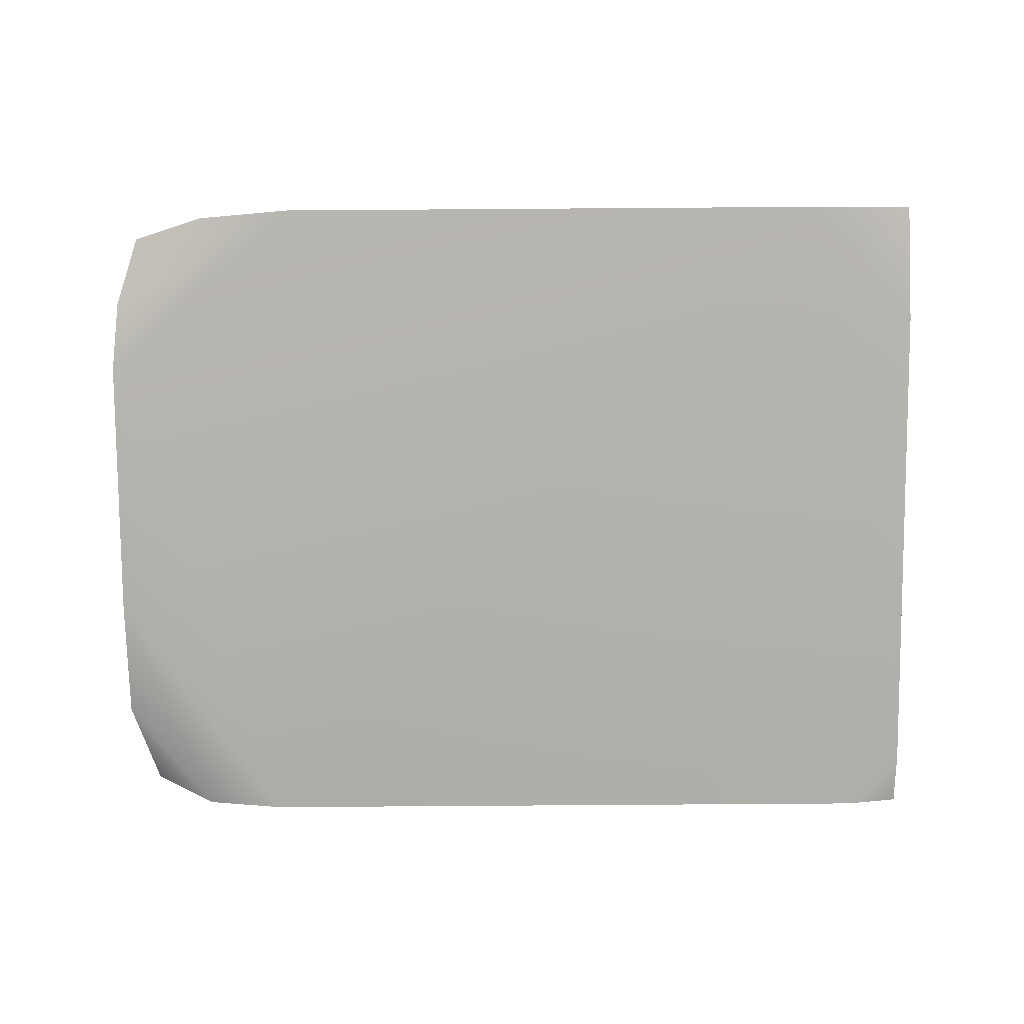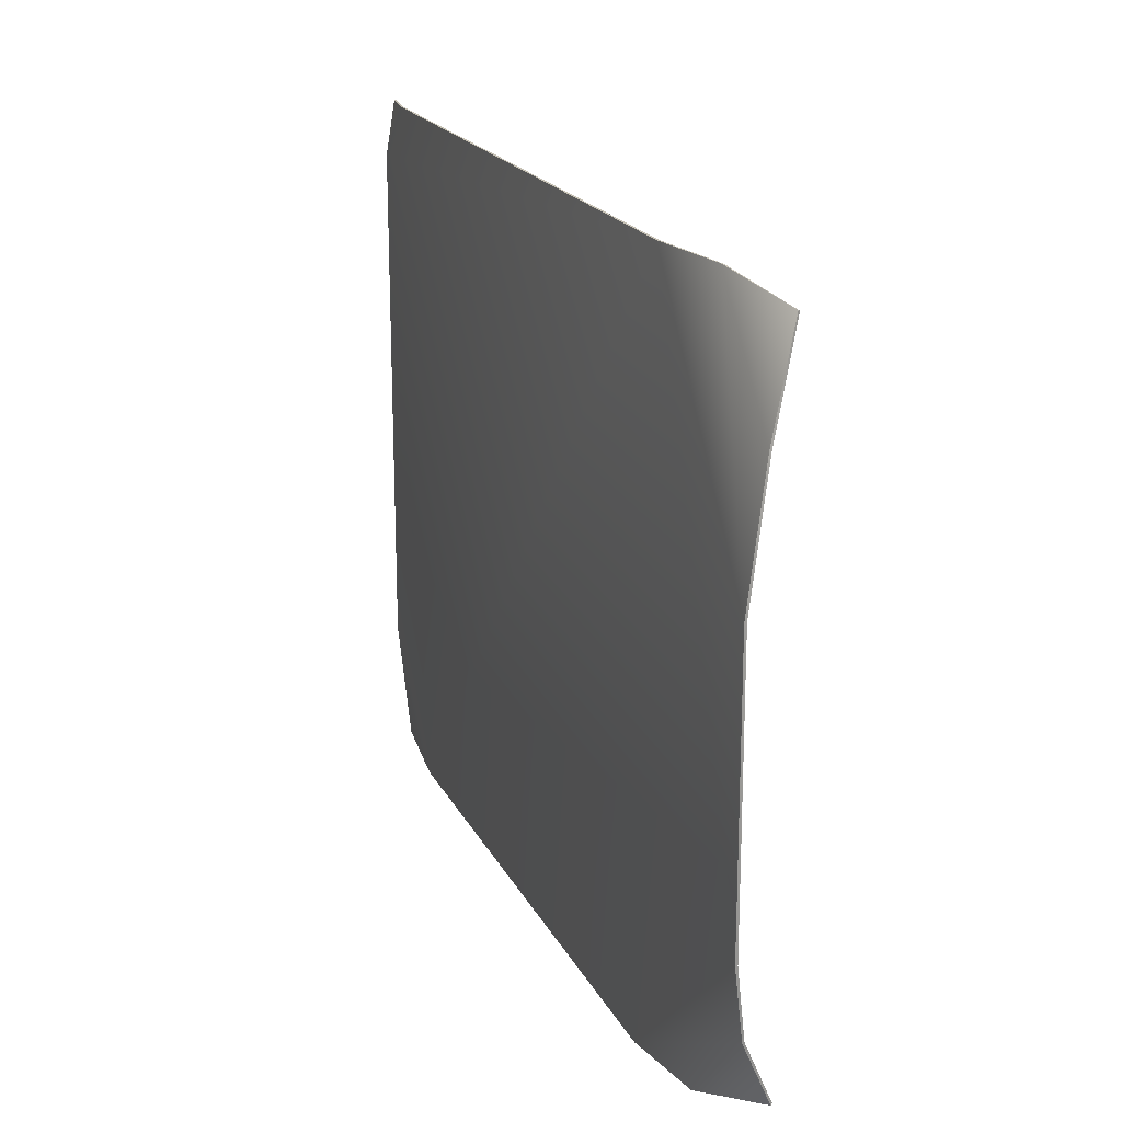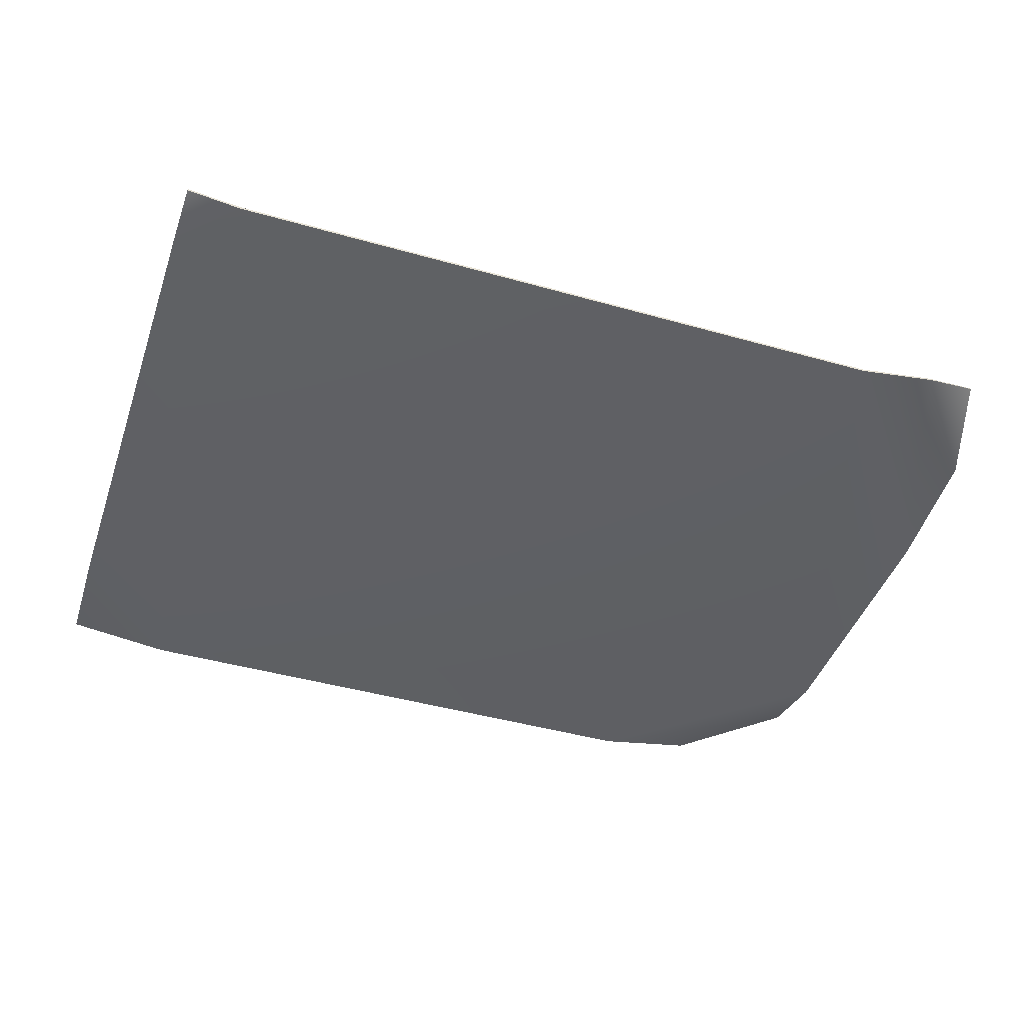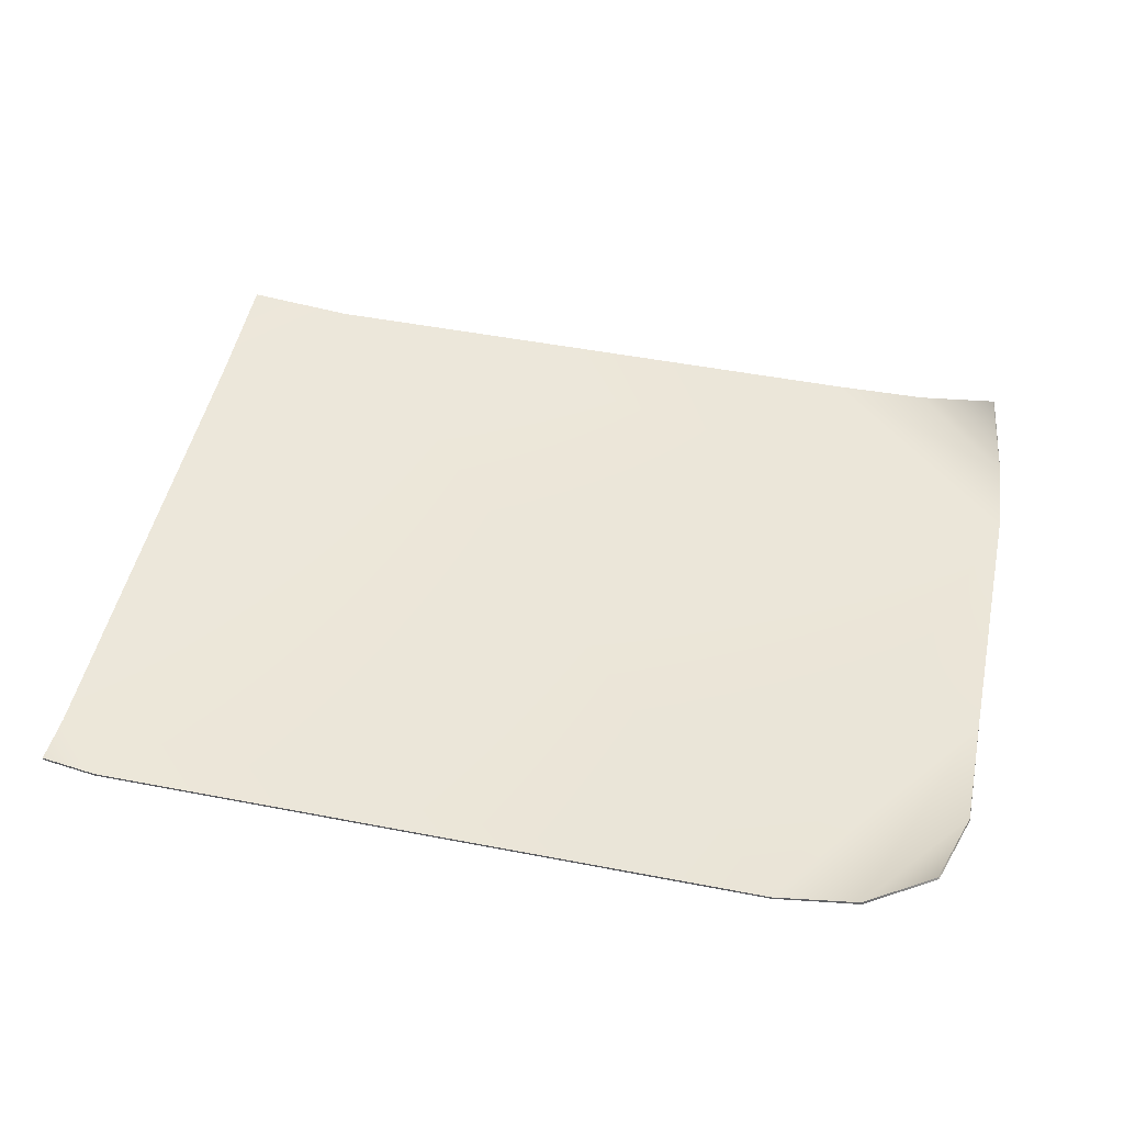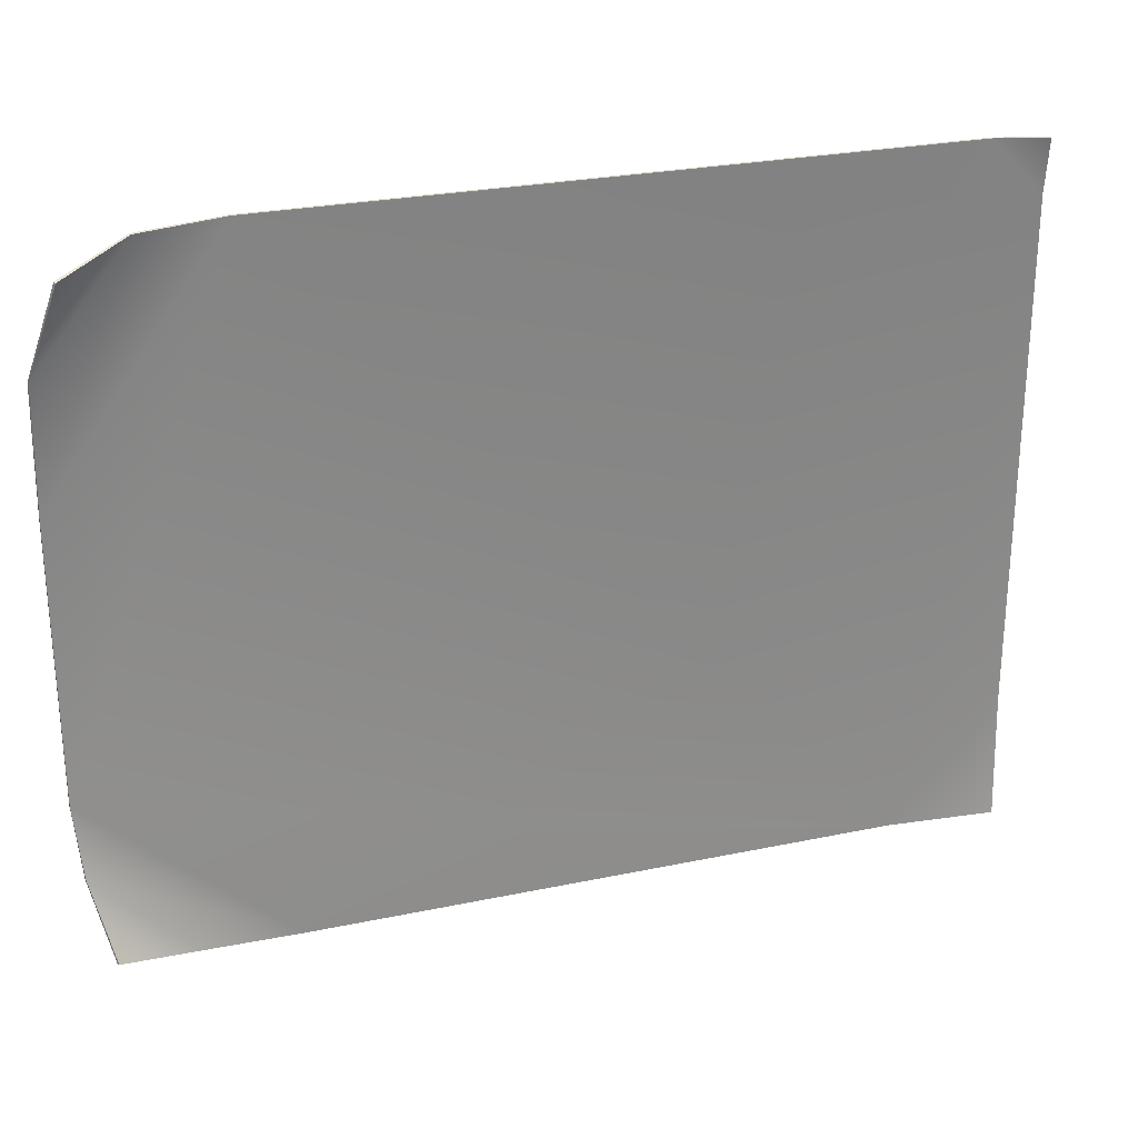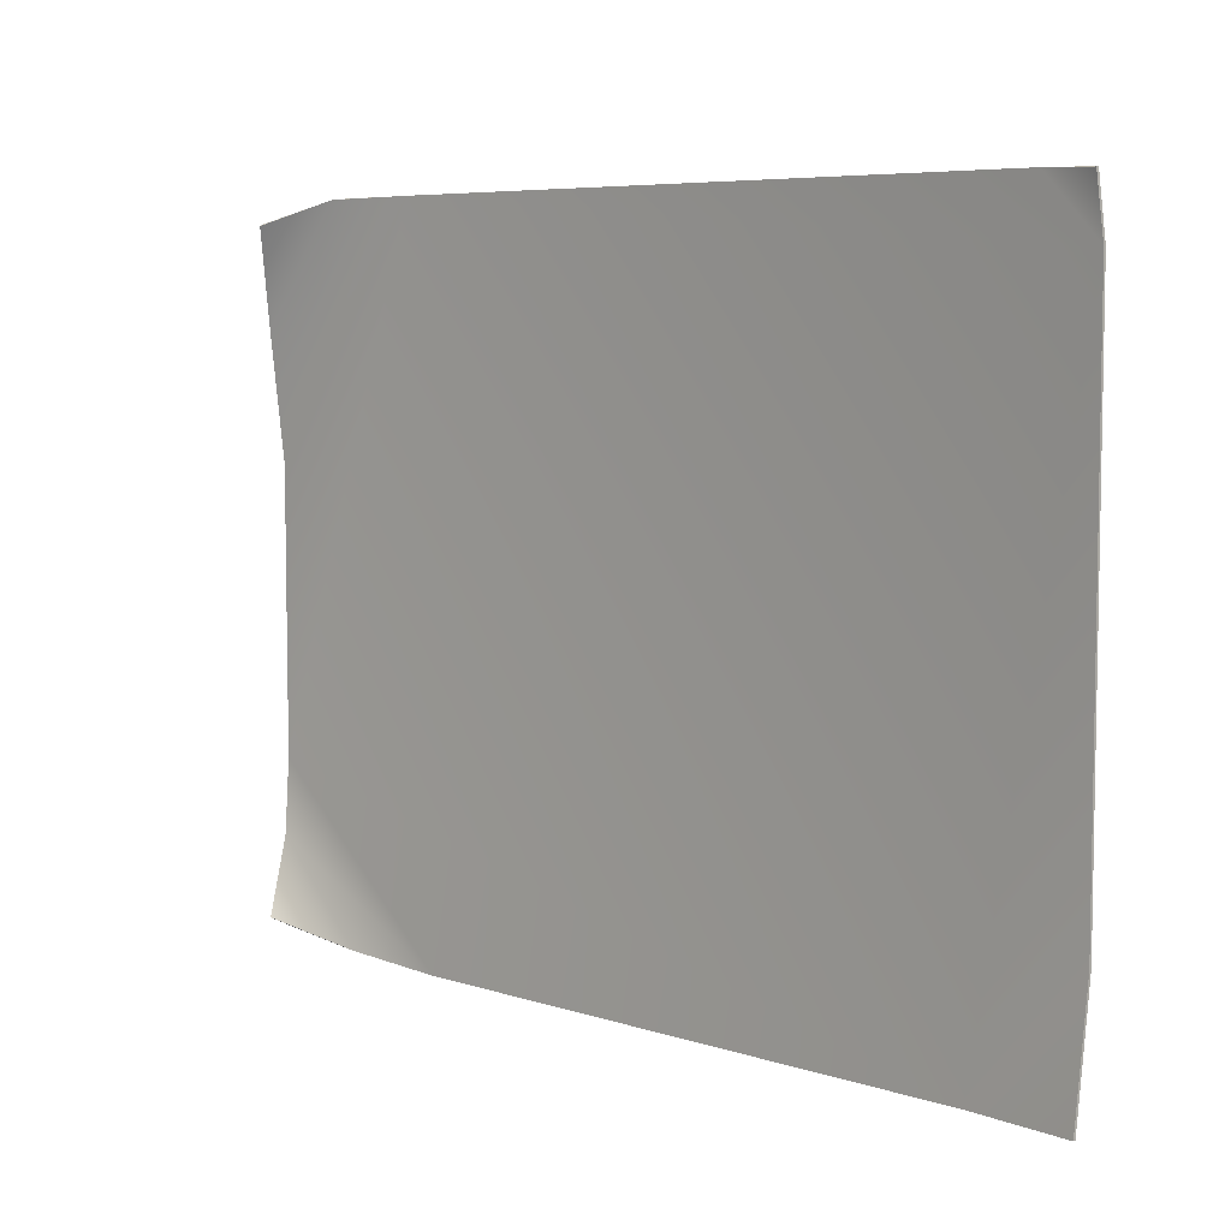
<metadata>
{"format":"obj","ext":"obj","renderer":"f3d","projection":"perspective","resolution":1024,"background":"white","views":[{"elev":-79.7,"azim":-179.6,"up":"+Y"},{"elev":19.4,"azim":70.0,"up":"+Z"},{"elev":-43.6,"azim":-18.5,"up":"+Y"},{"elev":49.1,"azim":12.1,"up":"+Y"},{"elev":26.6,"azim":161.8,"up":"+Z"},{"elev":6.4,"azim":-136.0,"up":"+Z"}]}
</metadata>
<code>
g Picture_7_Large
v 0.1896 0.005177 -0.1039
v 0.1487 0.005189 -0.1449
v 0.1819 0.01964 -0.1344
v 0.1065 0.0007821 -0.1486
v 0.1924 0.0007814 -0.07341
v -0.1455 0.000782 -0.1486
v 0.118 0.0007803 0.1486
v 0.1924 0.0007819 0.04478
v 0.1533 0.007599 0.1478
v 0.192 0.007616 0.09882
v 0.181 0.02063 0.1382
v -0.1924 0.0007811 0.1244
v -0.1693 0.000781 0.1486
v -0.1919 0.004653 0.1478
v -0.1924 0.0007822 -0.095
v -0.1912 0.005872 -0.148
v 0.1489 0.004226 -0.1451
v 0.1899 0.004226 -0.1041
v 0.1823 0.01889 -0.1349
v 0.1065 -0.0002172 -0.1486
v 0.1925 -0.0002172 -0.07344
v -0.1455 -0.0002172 -0.1486
v 0.118 -0.0002172 0.1486
v 0.1925 -0.0002172 0.04481
v 0.1535 0.006655 0.148
v 0.1922 0.006655 0.09899
v 0.1815 0.01986 0.1386
v -0.1925 -0.0002172 0.1245
v -0.1693 -0.0002172 0.1486
v -0.192 0.003681 0.148
v -0.1925 -0.0002172 -0.09502
v -0.1913 0.004883 -0.148
v 0.1899 0.004226 -0.1041
v 0.1819 0.01964 -0.1344
v 0.1823 0.01889 -0.1349
v 0.1896 0.005177 -0.1039
v 0.1925 -0.0002172 -0.07344
v 0.1924 0.0007814 -0.07341
v 0.1925 -0.0002172 0.04481
v 0.1924 0.0007819 0.04478
v 0.1922 0.006655 0.09899
v 0.192 0.007616 0.09882
v 0.1815 0.01986 0.1386
v 0.181 0.02063 0.1382
v 0.1487 0.005189 -0.1449
v 0.1823 0.01889 -0.1349
v 0.1819 0.01964 -0.1344
v 0.1489 0.004226 -0.1451
v 0.1065 0.0007821 -0.1486
v 0.1065 -0.0002172 -0.1486
v -0.1455 0.000782 -0.1486
v -0.1455 -0.0002172 -0.1486
v -0.1912 0.005872 -0.148
v -0.1913 0.004883 -0.148
v -0.1924 0.0007822 -0.095
v -0.1913 0.004883 -0.148
v -0.1912 0.005872 -0.148
v -0.1925 -0.0002172 -0.09502
v -0.1924 0.0007811 0.1244
v -0.1925 -0.0002172 0.1245
v -0.1919 0.004653 0.1478
v -0.192 0.003681 0.148
v 0.1535 0.006655 0.148
v 0.181 0.02063 0.1382
v 0.1815 0.01986 0.1386
v 0.1533 0.007599 0.1478
v 0.118 -0.0002172 0.1486
v 0.118 0.0007803 0.1486
v -0.1693 -0.0002172 0.1486
v -0.1693 0.000781 0.1486
v -0.192 0.003681 0.148
v -0.1919 0.004653 0.1478
g Picture_7_Large_0
f 3 2 1
f 2 4 1
f 5 1 4
f 4 6 5
f 5 6 7
f 8 5 7
f 7 9 8
f 10 8 9
f 11 10 9
f 7 6 12
f 13 7 12
f 14 13 12
f 6 15 12
f 16 15 6
f 19 18 17
f 17 18 20
f 21 20 18
f 20 21 22
f 22 21 23
f 21 24 23
f 23 24 25
f 26 25 24
f 27 25 26
f 28 22 23
f 29 28 23
f 30 28 29
f 31 22 28
f 32 22 31
f 35 34 33
f 36 33 34
f 33 36 37
f 38 37 36
f 37 38 39
f 40 39 38
f 39 40 41
f 42 41 40
f 41 42 43
f 44 43 42
f 47 46 45
f 48 45 46
f 45 48 49
f 50 49 48
f 49 50 51
f 52 51 50
f 51 52 53
f 54 53 52
f 57 56 55
f 58 55 56
f 55 58 59
f 60 59 58
f 59 60 61
f 62 61 60
f 65 64 63
f 66 63 64
f 63 66 67
f 68 67 66
f 67 68 69
f 70 69 68
f 69 70 71
f 72 71 70

</code>
